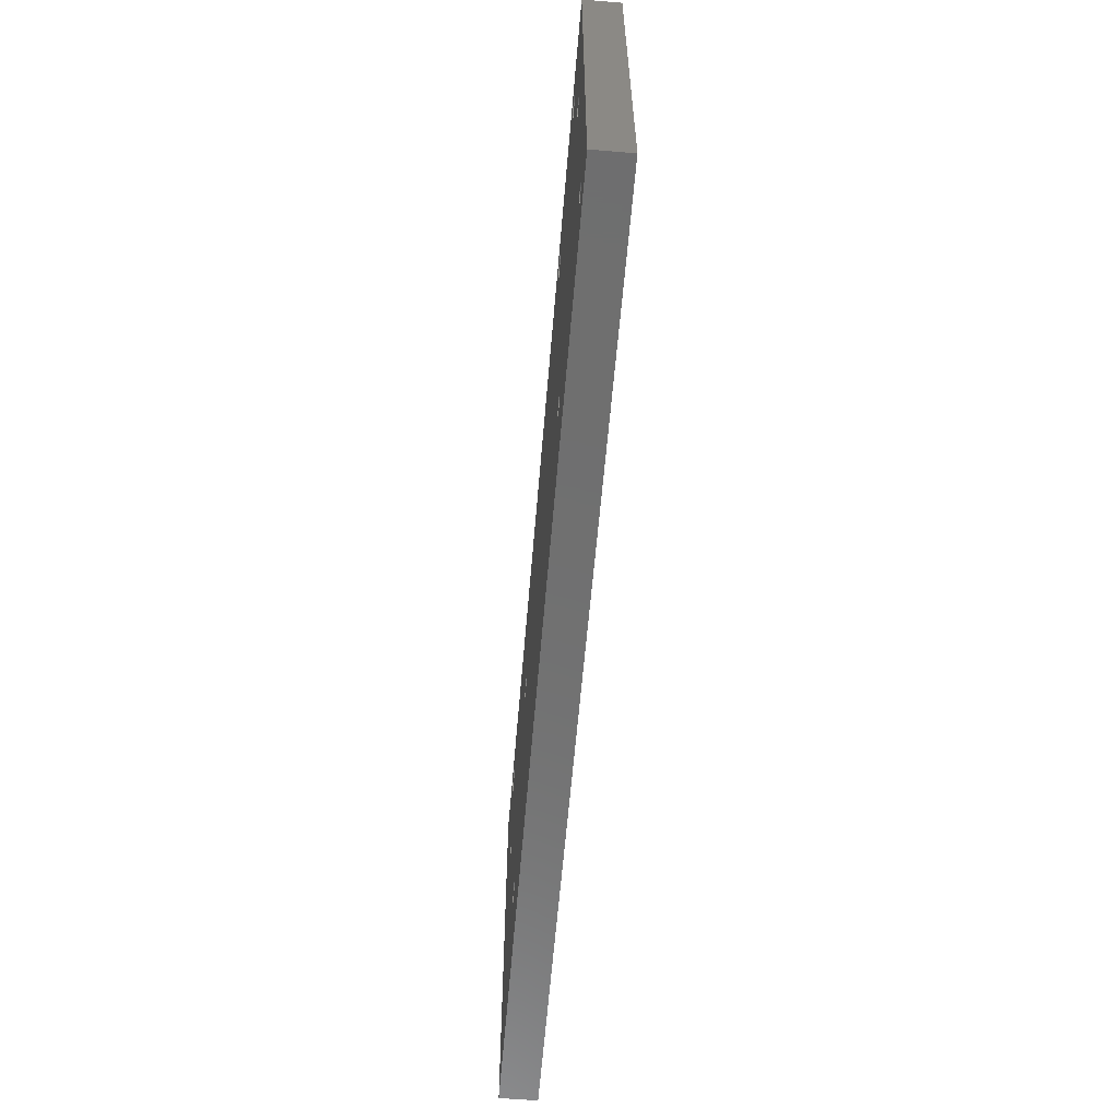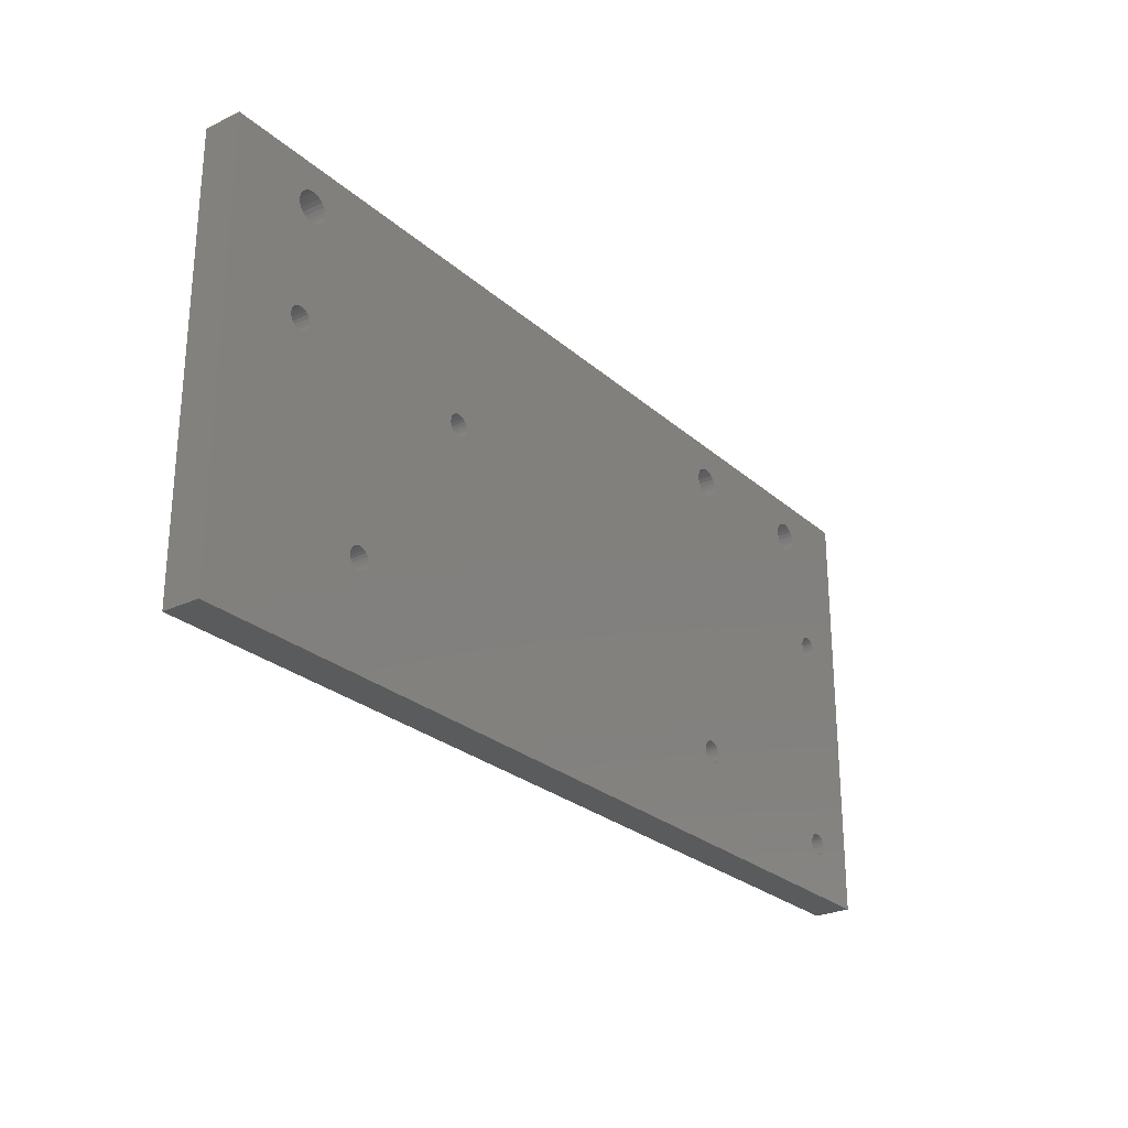
<metadata>
{"format":"stl","ext":"stl","renderer":"f3d","projection":"perspective","resolution":1024,"background":"white","views":[{"elev":-61.1,"azim":-94.8,"up":"+Y"},{"elev":-26.3,"azim":126.6,"up":"+Y"}]}
</metadata>
<code>
# stl→obj: 280 verts, 956 faces
v 4681 2525 -2.119e-05
v 4681 2524 -0.0001014
v 4681 2524 -4.237e-05
v 4640 2532 4.6e-14
v 4647 2506 4.361e-13
v 4640 2461 3.234e-14
v 4652 2525 4.156e-13
v 4652 2526 4.156e-13
v 4652 2527 4.156e-13
v 4653 2527 4.156e-13
v 4654 2527 4.156e-13
v 4789 2532 3.234e-14
v 4647 2507 4.361e-13
v 4648 2508 4.361e-13
v 4648 2508 2.396e-13
v 4649 2508 4.361e-13
v 4649 2507 4.361e-13
v 4650 2507 4.361e-13
v 4650 2506 4.361e-13
v 4650 2471 4.361e-13
v 4650 2470 4.361e-13
v 4655 2527 4.156e-13
v 4656 2527 4.156e-13
v 4679 2527 -0.0002571
v 4656 2526 4.156e-13
v 4657 2525 4.156e-13
v 4678 2527 -0.000243
v 4678 2527 -0.0002197
v 4677 2526 -0.0001886
v 4677 2526 -0.000152
v 4677 2525 -0.0001123
v 4677 2525 -4.028e-05
v 4677 2524 -7.229e-05
v 4679 2527 -0.0002609
v 4680 2527 -0.0002542
v 4681 2527 -0.0002375
v 4681 2526 -0.0002119
v 4681 2526 -4.237e-05
v 4681 2526 -0.0001791
v 4681 2525 -0.0001071
v 4681 2525 -4.237e-05
v 4774 2527 4.382e-13
v 4681 2478 2.749e-13
v 4682 2477 2.749e-13
v 4742 2507 4.361e-13
v 4742 2506 4.361e-13
v 4743 2508 4.361e-13
v 4744 2508 4.361e-13
v 4744 2507 4.361e-13
v 4745 2507 4.361e-13
v 4745 2506 4.361e-13
v 4773 2527 4.382e-13
v 4773 2526 4.382e-13
v 4773 2525 4.382e-13
v 4761 2478 3.197e-13
v 4761 2477 3.197e-13
v 4761 2479 3.197e-13
v 4762 2479 3.197e-13
v 4763 2479 3.197e-13
v 4764 2479 3.197e-13
v 4764 2478 3.197e-13
v 4764 2477 3.197e-13
v 4772 2525 4.382e-13
v 4775 2527 4.382e-13
v 4776 2527 4.382e-13
v 4777 2527 4.382e-13
v 4777 2526 4.382e-13
v 4777 2525 4.382e-13
v 4778 2507 4.361e-13
v 4649 2469 4.361e-13
v 4789 2461 3.234e-14
v 4648 2469 4.361e-13
v 4647 2469 4.361e-13
v 4647 2470 4.361e-13
v 4647 2505 4.361e-13
v 4648 2469 2.378e-13
v 4650 2469 4.361e-13
v 4680 2475 2.749e-13
v 4679 2475 2.749e-13
v 4679 2476 2.749e-13
v 4652 2524 4.156e-13
v 4652 2523 4.156e-13
v 4653 2523 4.156e-13
v 4653 2522 4.156e-13
v 4678 2476 2.749e-13
v 4654 2522 4.156e-13
v 4655 2522 4.156e-13
v 4655 2523 4.156e-13
v 4656 2523 4.156e-13
v 4656 2524 4.156e-13
v 4657 2524 4.156e-13
v 4678 2477 2.749e-13
v 4677 2524 -3.46e-05
v 4677 2523 -1.829e-06
v 4677 2523 2.378e-05
v 4678 2522 4.049e-05
v 4681 2475 2.749e-13
v 4681 2476 2.749e-13
v 4682 2476 2.749e-13
v 4762 2476 3.197e-13
v 4761 2476 3.197e-13
v 4742 2505 4.361e-13
v 4742 2504 4.361e-13
v 4743 2504 4.361e-13
v 4744 2504 4.361e-13
v 4745 2505 4.361e-13
v 4763 2476 3.197e-13
v 4764 2476 3.197e-13
v 4774 2506 4.361e-13
v 4774 2507 4.361e-13
v 4773 2524 4.382e-13
v 4773 2523 4.382e-13
v 4774 2523 4.382e-13
v 4775 2505 4.361e-13
v 4776 2505 4.361e-13
v 4777 2505 4.361e-13
v 4777 2506 4.361e-13
v 4778 2506 4.361e-13
v 4774 2522 4.382e-13
v 4774 2508 4.361e-13
v 4775 2508 4.361e-13
v 4775 2522 4.382e-13
v 4775 2509 4.361e-13
v 4776 2522 4.382e-13
v 4776 2509 4.361e-13
v 4776 2523 4.382e-13
v 4777 2523 4.382e-13
v 4777 2508 4.361e-13
v 4777 2524 4.382e-13
v 4679 2522 4.715e-05
v 4678 2478 2.749e-13
v 4679 2478 2.749e-13
v 4679 2522 4.332e-05
v 4680 2522 2.926e-05
v 4680 2479 2.749e-13
v 4680 2523 5.911e-06
v 4681 2523 -2.512e-05
v 4681 2524 -6.172e-05
v 4647 2471 4.361e-13
v 4647 2472 4.361e-13
v 4647 2504 4.361e-13
v 4648 2472 4.361e-13
v 4648 2504 4.361e-13
v 4648 2504 2.394e-13
v 4649 2472 4.361e-13
v 4649 2504 4.361e-13
v 4650 2472 4.361e-13
v 4650 2505 4.361e-13
v 4649 2469 6
v 4648 2469 6
v 4647 2469 6
v 4647 2470 6
v 4647 2471 6
v 4647 2472 6
v 4648 2472 6
v 4649 2472 6
v 4650 2472 6
v 4789 2461 6
v 4640 2461 6
v 4789 2532 6
v 4640 2532 6
v 4678 2477 6
v 4679 2522 6
v 4678 2522 6
v 4678 2478 6
v 4679 2478 6
v 4680 2522 6
v 4680 2479 6
v 4680 2523 6
v 4681 2478 6
v 4681 2523 6
v 4681 2524 6
v 4681 2525 6
v 4774 2507 6
v 4774 2522 6
v 4774 2523 6
v 4774 2508 6
v 4775 2508 6
v 4775 2522 6
v 4775 2509 6
v 4776 2522 6
v 4776 2509 6
v 4776 2523 6
v 4777 2523 6
v 4777 2508 6
v 4777 2524 6
v 4777 2525 6
v 4778 2507 6
v 4647 2506 6
v 4647 2505 6
v 4650 2469 6
v 4650 2470 6
v 4680 2475 6
v 4679 2475 6
v 4679 2476 6
v 4652 2524 6
v 4652 2525 6
v 4652 2523 6
v 4653 2523 6
v 4653 2522 6
v 4678 2476 6
v 4654 2522 6
v 4655 2522 6
v 4655 2523 6
v 4656 2523 6
v 4656 2524 6
v 4657 2524 6
v 4657 2525 6
v 4677 2524 6
v 4677 2523 6
v 4681 2475 6
v 4681 2476 6
v 4682 2476 6
v 4682 2477 6
v 4762 2476 6
v 4761 2476 6
v 4742 2505 6
v 4742 2506 6
v 4742 2504 6
v 4743 2504 6
v 4744 2504 6
v 4745 2505 6
v 4745 2506 6
v 4761 2477 6
v 4763 2476 6
v 4764 2476 6
v 4764 2477 6
v 4774 2506 6
v 4772 2525 6
v 4773 2524 6
v 4773 2523 6
v 4775 2505 6
v 4776 2505 6
v 4777 2505 6
v 4777 2506 6
v 4778 2506 6
v 4654 2527 6
v 4653 2527 6
v 4652 2527 6
v 4652 2526 6
v 4647 2507 6
v 4648 2508 6
v 4649 2508 6
v 4649 2507 6
v 4650 2507 6
v 4650 2506 6
v 4650 2471 6
v 4655 2527 6
v 4656 2527 6
v 4679 2527 6
v 4656 2526 6
v 4678 2527 6
v 4677 2526 6
v 4677 2525 6
v 4680 2527 6
v 4681 2527 6
v 4681 2526 6
v 4774 2527 6
v 4742 2507 6
v 4743 2508 6
v 4744 2508 6
v 4744 2507 6
v 4745 2507 6
v 4773 2527 6
v 4773 2526 6
v 4773 2525 6
v 4761 2478 6
v 4761 2479 6
v 4762 2479 6
v 4763 2479 6
v 4764 2479 6
v 4764 2478 6
v 4775 2527 6
v 4776 2527 6
v 4777 2527 6
v 4777 2526 6
v 4647 2504 6
v 4648 2504 6
v 4649 2504 6
v 4650 2505 6
f 1 2 3
f 4 5 6
f 5 4 7
f 7 4 8
f 8 4 9
f 9 4 10
f 10 4 10
f 10 4 11
f 11 4 12
f 6 5 5
f 5 7 13
f 13 7 13
f 13 7 13
f 13 7 14
f 14 7 15
f 15 7 14
f 14 7 16
f 16 7 17
f 17 7 7
f 17 7 18
f 18 7 18
f 18 7 19
f 19 7 19
f 19 7 20
f 20 7 20
f 20 7 21
f 11 12 22
f 22 12 22
f 22 12 23
f 23 12 24
f 23 24 25
f 25 24 26
f 26 24 26
f 26 24 27
f 26 27 28
f 26 28 29
f 26 29 30
f 26 30 31
f 26 31 32
f 26 32 33
f 24 12 34
f 34 12 35
f 35 12 36
f 36 12 37
f 37 12 38
f 38 12 39
f 39 12 40
f 40 12 41
f 41 12 41
f 41 12 42
f 41 42 42
f 41 42 43
f 43 42 44
f 44 42 44
f 44 42 44
f 44 42 45
f 44 45 45
f 44 45 45
f 44 45 46
f 44 46 46
f 45 42 47
f 47 42 47
f 47 42 48
f 48 42 49
f 49 42 50
f 50 42 50
f 50 42 51
f 51 42 51
f 51 42 52
f 51 52 53
f 51 53 54
f 51 54 55
f 51 55 56
f 55 54 55
f 55 54 57
f 57 54 58
f 58 54 58
f 58 54 59
f 59 54 59
f 59 54 59
f 59 54 60
f 60 54 61
f 61 54 61
f 61 54 62
f 62 54 63
f 42 12 64
f 64 12 65
f 65 12 65
f 65 12 66
f 66 12 67
f 67 12 68
f 68 12 68
f 68 12 69
f 69 12 69
f 6 70 71
f 70 6 72
f 72 6 72
f 72 6 73
f 73 6 73
f 73 6 74
f 74 6 74
f 74 6 5
f 74 5 75
f 74 75 75
f 72 72 76
f 71 70 70
f 71 70 77
f 71 77 77
f 71 77 77
f 71 77 21
f 71 21 21
f 71 21 78
f 78 21 79
f 79 21 79
f 79 21 80
f 80 21 81
f 81 21 81
f 81 21 7
f 80 81 82
f 80 82 83
f 80 83 84
f 80 84 85
f 85 84 86
f 85 86 87
f 85 87 88
f 85 88 89
f 85 89 90
f 85 90 91
f 85 91 26
f 85 26 92
f 92 26 33
f 92 33 93
f 92 93 94
f 92 94 95
f 92 95 96
f 71 78 78
f 71 78 97
f 71 97 97
f 71 97 98
f 71 98 99
f 71 99 99
f 71 99 44
f 71 44 100
f 100 44 101
f 101 44 101
f 101 44 102
f 102 44 102
f 102 44 46
f 101 102 102
f 101 102 103
f 101 103 104
f 101 104 104
f 101 104 105
f 101 105 105
f 101 105 106
f 101 106 106
f 101 106 106
f 101 106 51
f 101 51 56
f 56 51 56
f 56 51 56
f 71 100 100
f 71 100 107
f 71 107 107
f 71 107 107
f 71 107 108
f 71 108 108
f 71 108 62
f 71 62 62
f 71 62 109
f 109 62 110
f 110 62 63
f 110 63 111
f 110 111 111
f 110 111 112
f 110 112 113
f 71 109 109
f 71 109 114
f 71 114 114
f 71 114 114
f 71 114 115
f 71 115 115
f 71 115 116
f 71 116 117
f 71 117 117
f 71 117 118
f 71 118 69
f 71 69 12
f 119 110 113
f 110 119 110
f 110 119 120
f 120 119 121
f 121 119 122
f 121 122 121
f 121 122 123
f 123 122 124
f 123 124 125
f 125 124 126
f 125 126 125
f 125 126 127
f 125 127 128
f 128 127 129
f 128 129 128
f 128 129 128
f 128 129 129
f 128 129 68
f 128 68 69
f 130 92 96
f 92 130 92
f 92 130 131
f 131 130 132
f 132 130 133
f 132 133 132
f 132 133 132
f 132 133 134
f 132 134 135
f 135 134 135
f 135 134 136
f 135 136 43
f 43 136 137
f 43 137 43
f 43 137 138
f 43 138 43
f 43 138 2
f 43 2 1
f 43 1 41
f 75 74 75
f 74 75 139
f 139 75 139
f 139 75 140
f 140 75 141
f 140 141 142
f 142 141 143
f 142 143 142
f 142 143 144
f 142 144 143
f 142 143 145
f 145 143 146
f 145 146 145
f 145 146 146
f 145 146 147
f 147 146 148
f 147 148 147
f 147 148 148
f 147 148 20
f 20 148 148
f 20 148 19
f 149 70 70
f 70 149 149
f 150 70 72
f 70 150 149
f 150 72 76
f 72 150 150
f 72 150 76
f 150 72 150
f 151 72 73
f 72 151 150
f 73 151 73
f 151 73 151
f 74 151 73
f 151 74 152
f 74 152 74
f 152 74 152
f 139 152 74
f 152 139 153
f 139 153 139
f 153 139 153
f 140 153 139
f 153 140 154
f 155 140 142
f 140 155 154
f 155 142 142
f 142 155 155
f 156 142 145
f 142 156 155
f 156 145 145
f 145 156 156
f 157 145 147
f 145 157 156
f 158 6 71
f 6 158 159
f 12 158 71
f 158 12 160
f 4 160 12
f 160 4 161
f 161 6 159
f 6 161 4
f 162 163 164
f 163 162 162
f 163 162 165
f 163 165 166
f 163 166 163
f 163 166 166
f 163 166 166
f 163 166 167
f 167 166 168
f 167 168 168
f 167 168 169
f 169 168 170
f 169 170 171
f 171 170 170
f 171 170 172
f 172 170 170
f 172 170 172
f 172 170 173
f 173 170 173
f 173 172 172
f 174 175 176
f 175 174 174
f 175 174 177
f 175 177 178
f 175 178 179
f 179 178 178
f 179 178 180
f 179 180 181
f 181 180 182
f 181 182 183
f 183 182 182
f 183 182 184
f 184 182 185
f 184 185 186
f 186 185 185
f 186 185 185
f 186 185 186
f 186 185 187
f 187 185 188
f 159 152 161
f 152 159 152
f 152 159 151
f 151 159 151
f 151 159 150
f 150 159 150
f 150 159 149
f 149 159 158
f 161 152 189
f 189 152 190
f 190 152 190
f 150 150 150
f 149 158 149
f 149 158 191
f 191 158 191
f 191 158 191
f 191 158 192
f 192 158 192
f 192 158 193
f 192 193 194
f 192 194 194
f 192 194 195
f 192 195 196
f 192 196 196
f 192 196 197
f 196 195 198
f 198 195 199
f 199 195 200
f 200 195 201
f 200 201 202
f 202 201 203
f 203 201 204
f 204 201 205
f 205 201 206
f 206 201 207
f 207 201 208
f 208 201 162
f 208 162 209
f 209 162 209
f 209 162 210
f 210 162 210
f 210 162 164
f 193 158 193
f 193 158 211
f 211 158 211
f 211 158 212
f 212 158 213
f 213 158 213
f 213 158 214
f 214 158 215
f 214 215 216
f 214 216 216
f 214 216 217
f 214 217 217
f 214 217 218
f 217 216 217
f 217 216 219
f 219 216 220
f 220 216 220
f 220 216 221
f 221 216 221
f 221 216 222
f 222 216 222
f 222 216 222
f 222 216 223
f 223 216 224
f 223 224 224
f 223 224 224
f 215 158 215
f 215 158 225
f 225 158 225
f 225 158 225
f 225 158 226
f 226 158 226
f 226 158 227
f 227 158 227
f 227 158 228
f 227 228 174
f 227 174 229
f 229 174 230
f 230 174 230
f 230 174 231
f 231 174 176
f 228 158 228
f 228 158 232
f 232 158 232
f 232 158 232
f 232 158 233
f 233 158 233
f 233 158 234
f 234 158 235
f 235 158 235
f 235 158 236
f 236 158 188
f 161 237 160
f 237 161 238
f 238 161 238
f 238 161 239
f 239 161 240
f 240 161 197
f 197 161 189
f 189 161 189
f 197 189 241
f 197 241 241
f 197 241 241
f 197 241 242
f 197 242 242
f 197 242 242
f 197 242 243
f 197 243 244
f 197 244 197
f 197 244 245
f 197 245 245
f 197 245 246
f 197 246 246
f 197 246 247
f 197 247 247
f 197 247 192
f 160 237 248
f 160 248 248
f 160 248 249
f 160 249 250
f 250 249 251
f 250 251 208
f 250 208 208
f 250 208 252
f 252 208 252
f 252 208 253
f 253 208 253
f 253 208 254
f 254 208 254
f 254 208 209
f 160 250 250
f 160 250 255
f 160 255 256
f 160 256 257
f 160 257 257
f 160 257 257
f 160 257 173
f 160 173 173
f 160 173 173
f 160 173 258
f 258 173 258
f 258 173 170
f 258 170 214
f 258 214 214
f 258 214 214
f 258 214 259
f 259 214 259
f 259 214 259
f 259 214 218
f 218 214 218
f 258 259 260
f 258 260 260
f 258 260 261
f 258 261 262
f 258 262 263
f 258 263 263
f 258 263 223
f 258 223 223
f 258 223 264
f 264 223 265
f 265 223 266
f 266 223 267
f 267 223 224
f 266 267 267
f 266 267 268
f 266 268 269
f 266 269 269
f 266 269 270
f 266 270 270
f 266 270 270
f 266 270 271
f 266 271 272
f 266 272 272
f 266 272 227
f 266 227 229
f 160 258 273
f 160 273 274
f 160 274 274
f 160 274 275
f 160 275 276
f 160 276 187
f 160 187 187
f 160 187 188
f 160 188 188
f 160 188 158
f 152 190 190
f 190 152 153
f 190 153 153
f 190 153 154
f 190 154 277
f 277 154 155
f 277 155 278
f 278 155 155
f 278 155 278
f 278 155 278
f 278 155 156
f 278 156 279
f 279 156 156
f 279 156 279
f 279 156 157
f 279 157 280
f 280 157 157
f 280 157 280
f 280 157 247
f 280 247 280
f 280 247 246
f 226 108 226
f 108 226 108
f 225 108 107
f 108 225 226
f 225 107 107
f 107 225 225
f 225 107 107
f 107 225 225
f 215 107 100
f 107 215 225
f 215 100 100
f 100 215 215
f 216 100 101
f 100 216 215
f 101 216 101
f 216 101 216
f 56 216 101
f 216 56 224
f 56 224 56
f 224 56 224
f 56 224 56
f 224 56 224
f 55 224 56
f 224 55 267
f 55 267 55
f 267 55 267
f 57 267 55
f 267 57 268
f 269 57 58
f 57 269 268
f 269 58 58
f 58 269 269
f 270 58 59
f 58 270 269
f 270 59 59
f 59 270 270
f 270 59 59
f 59 270 270
f 271 59 60
f 59 271 270
f 271 61 272
f 61 271 60
f 272 61 272
f 61 272 61
f 272 62 227
f 62 272 61
f 227 62 227
f 62 227 62
f 63 230 111
f 230 63 229
f 54 229 63
f 229 54 266
f 53 266 54
f 266 53 265
f 52 265 53
f 265 52 264
f 258 52 42
f 52 258 264
f 258 42 42
f 42 258 258
f 273 42 64
f 42 273 258
f 274 64 65
f 64 274 273
f 274 65 65
f 65 274 274
f 275 65 66
f 65 275 274
f 275 67 276
f 67 275 66
f 276 68 187
f 68 276 67
f 187 68 187
f 68 187 68
f 187 129 186
f 129 187 68
f 186 129 186
f 129 186 129
f 186 127 184
f 127 186 129
f 183 127 126
f 127 183 184
f 181 126 124
f 126 181 183
f 179 124 122
f 124 179 181
f 175 122 119
f 122 175 179
f 176 119 113
f 119 176 175
f 231 113 112
f 113 231 176
f 111 231 112
f 231 111 230
f 111 230 111
f 230 111 230
f 7 197 7
f 197 7 197
f 8 197 7
f 197 8 240
f 9 240 8
f 240 9 239
f 238 9 10
f 9 238 239
f 238 10 10
f 10 238 238
f 237 10 11
f 10 237 238
f 248 11 22
f 11 248 237
f 248 22 22
f 22 248 248
f 249 22 23
f 22 249 248
f 249 25 251
f 25 249 23
f 251 26 208
f 26 251 25
f 208 26 208
f 26 208 26
f 208 91 207
f 91 208 26
f 207 90 206
f 90 207 91
f 206 89 205
f 89 206 90
f 204 89 88
f 89 204 205
f 203 88 87
f 88 203 204
f 202 87 86
f 87 202 203
f 200 86 84
f 86 200 202
f 199 84 83
f 84 199 200
f 198 83 82
f 83 198 199
f 81 198 82
f 198 81 196
f 81 196 81
f 196 81 196
f 7 196 81
f 196 7 197
f 45 218 46
f 218 45 259
f 45 259 45
f 259 45 259
f 259 45 45
f 45 259 259
f 85 195 80
f 195 85 201
f 80 194 79
f 194 80 195
f 194 79 79
f 79 194 194
f 194 78 79
f 78 194 193
f 193 78 78
f 78 193 193
f 193 97 78
f 97 193 211
f 211 97 97
f 97 211 211
f 211 98 97
f 98 211 212
f 213 98 212
f 98 213 99
f 213 99 213
f 99 213 99
f 214 99 213
f 99 214 44
f 92 201 85
f 201 92 162
f 246 148 280
f 148 246 19
f 246 19 246
f 19 246 19
f 245 19 246
f 19 245 18
f 245 18 245
f 18 245 18
f 245 17 18
f 17 245 244
f 244 16 17
f 16 244 243
f 243 14 16
f 14 243 242
f 14 242 15
f 242 14 242
f 242 14 15
f 14 242 242
f 242 13 14
f 13 242 241
f 214 44 214
f 44 214 44
f 214 44 214
f 44 214 44
f 170 44 214
f 44 170 43
f 170 43 170
f 43 170 43
f 170 43 43
f 43 170 170
f 170 135 43
f 135 170 168
f 168 135 135
f 135 168 168
f 168 132 135
f 132 168 166
f 166 132 132
f 132 166 166
f 166 132 132
f 132 166 166
f 132 165 131
f 165 132 166
f 131 162 92
f 162 131 165
f 92 162 92
f 162 92 162
f 280 148 280
f 148 280 148
f 278 146 143
f 146 278 279
f 279 146 146
f 146 279 279
f 279 148 146
f 148 279 280
f 280 148 280
f 148 280 148
f 136 171 137
f 171 136 169
f 172 137 171
f 137 172 138
f 172 138 172
f 138 172 2
f 172 2 172
f 2 172 3
f 241 13 13
f 13 241 241
f 13 241 13
f 241 13 241
f 13 189 5
f 189 13 241
f 5 189 5
f 189 5 189
f 5 190 75
f 190 5 189
f 75 190 75
f 190 75 190
f 75 190 75
f 190 75 190
f 190 141 75
f 141 190 277
f 277 143 141
f 143 277 278
f 143 278 144
f 278 143 278
f 278 143 144
f 143 278 278
f 134 169 136
f 169 134 167
f 261 47 48
f 47 261 260
f 260 47 47
f 47 260 260
f 260 45 47
f 45 260 259
f 227 108 226
f 108 227 62
f 173 3 172
f 3 173 1
f 173 1 173
f 1 173 41
f 173 41 173
f 41 173 41
f 173 41 173
f 41 173 40
f 257 40 173
f 40 257 39
f 257 39 257
f 39 257 38
f 257 38 257
f 38 257 37
f 256 37 257
f 37 256 36
f 36 255 35
f 255 36 256
f 35 250 34
f 250 35 255
f 250 24 34
f 24 250 250
f 250 27 24
f 27 250 252
f 252 28 27
f 28 252 252
f 252 29 28
f 29 252 253
f 29 253 30
f 253 29 253
f 30 254 31
f 254 30 253
f 31 254 32
f 254 31 254
f 32 209 33
f 209 32 254
f 33 209 93
f 209 33 209
f 93 210 94
f 210 93 209
f 94 210 95
f 210 94 210
f 210 96 95
f 96 210 164
f 164 130 96
f 130 164 163
f 130 163 133
f 163 130 163
f 133 167 134
f 167 133 163
f 262 48 49
f 48 262 261
f 180 121 123
f 121 180 178
f 178 121 121
f 121 178 178
f 121 177 120
f 177 121 178
f 120 174 110
f 174 120 177
f 110 174 110
f 174 110 174
f 110 228 109
f 228 110 174
f 109 228 109
f 228 109 228
f 109 232 114
f 232 109 228
f 46 218 46
f 218 46 218
f 46 217 102
f 217 46 218
f 102 217 102
f 217 102 217
f 102 217 102
f 217 102 217
f 217 103 102
f 103 217 219
f 219 104 103
f 104 219 220
f 220 104 104
f 104 220 220
f 220 105 104
f 105 220 221
f 221 105 105
f 105 221 221
f 221 106 105
f 106 221 222
f 222 106 222
f 106 222 106
f 222 106 222
f 106 222 106
f 223 106 222
f 106 223 51
f 223 51 223
f 51 223 51
f 263 51 223
f 51 263 50
f 263 50 263
f 50 263 50
f 263 49 50
f 49 263 262
f 182 123 125
f 123 182 180
f 149 77 70
f 77 149 191
f 191 77 77
f 77 191 191
f 191 77 191
f 77 191 77
f 192 77 191
f 77 192 21
f 192 21 192
f 21 192 21
f 247 21 192
f 21 247 20
f 247 20 247
f 20 247 20
f 157 20 247
f 20 157 147
f 157 147 147
f 147 157 157
f 232 114 114
f 114 232 232
f 232 114 114
f 114 232 232
f 232 115 114
f 115 232 233
f 233 115 115
f 115 233 233
f 233 116 115
f 116 233 234
f 234 117 116
f 117 234 235
f 235 117 235
f 117 235 117
f 236 117 235
f 117 236 118
f 188 118 236
f 118 188 69
f 188 69 188
f 69 188 69
f 185 69 188
f 69 185 128
f 185 128 185
f 128 185 128
f 185 128 128
f 128 185 185
f 185 125 128
f 125 185 182
f 182 125 125
f 125 182 182

</code>
